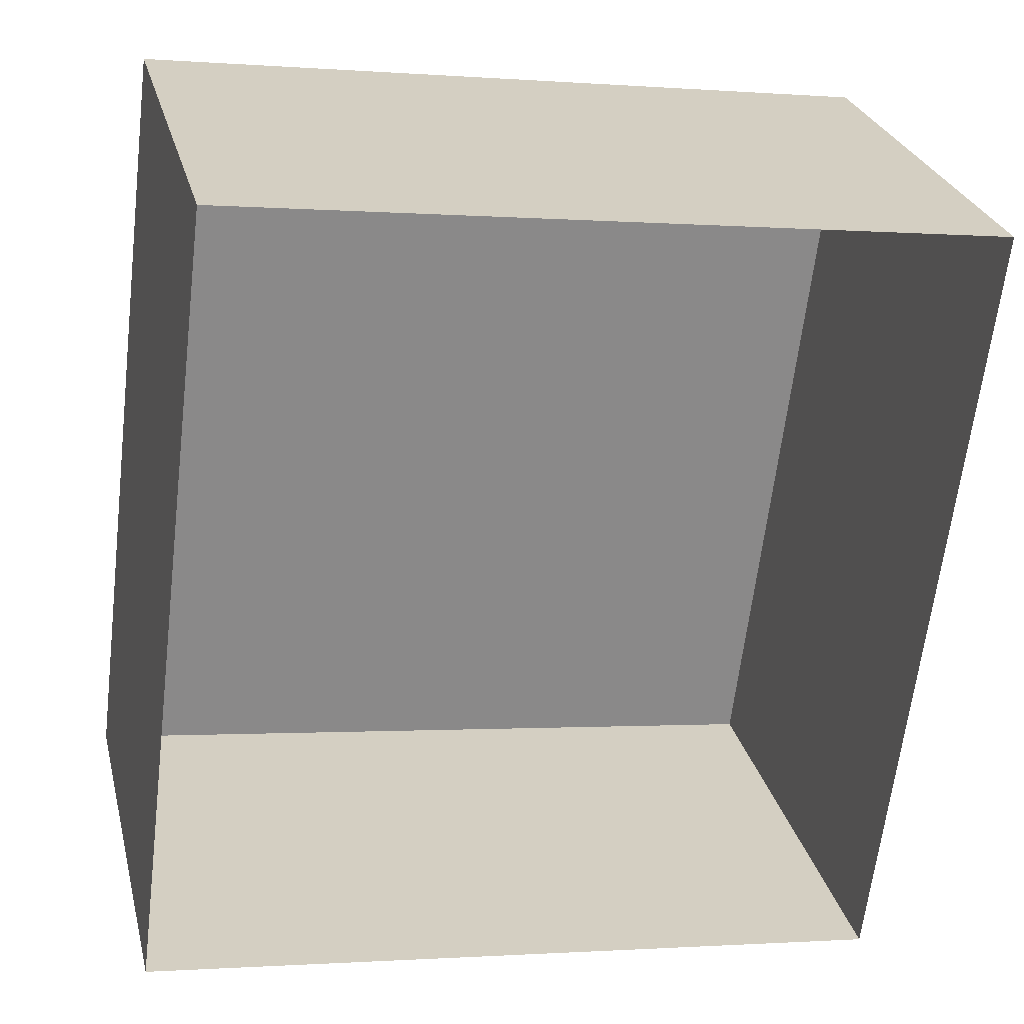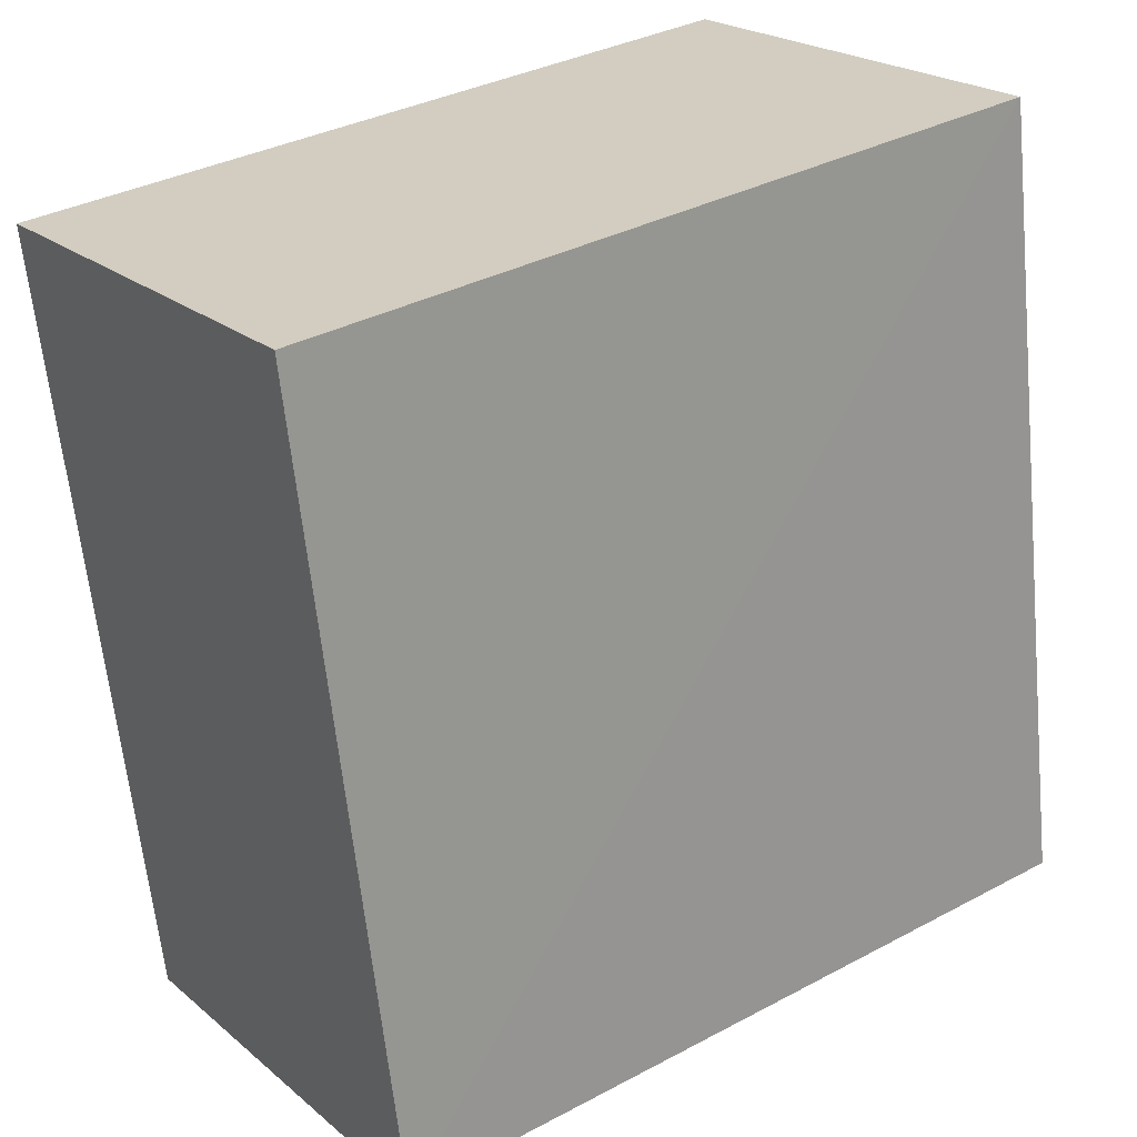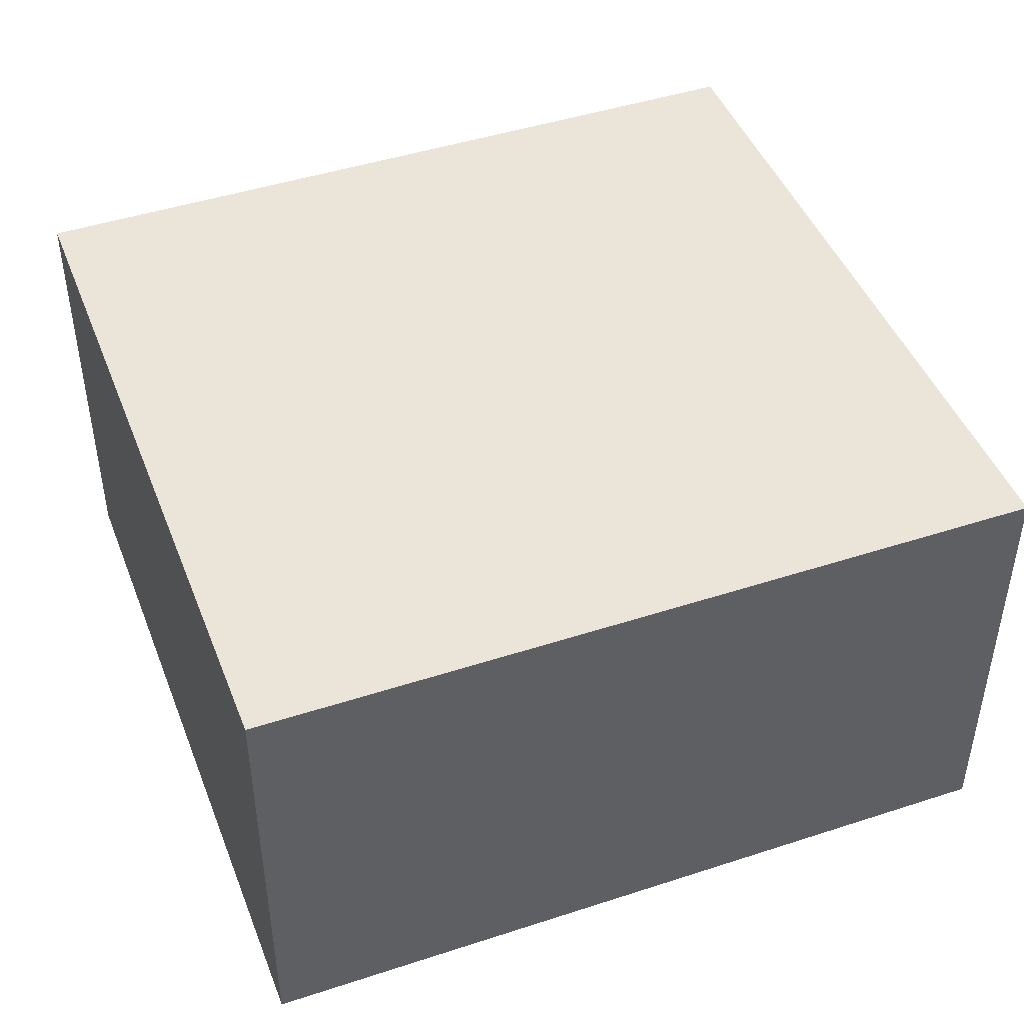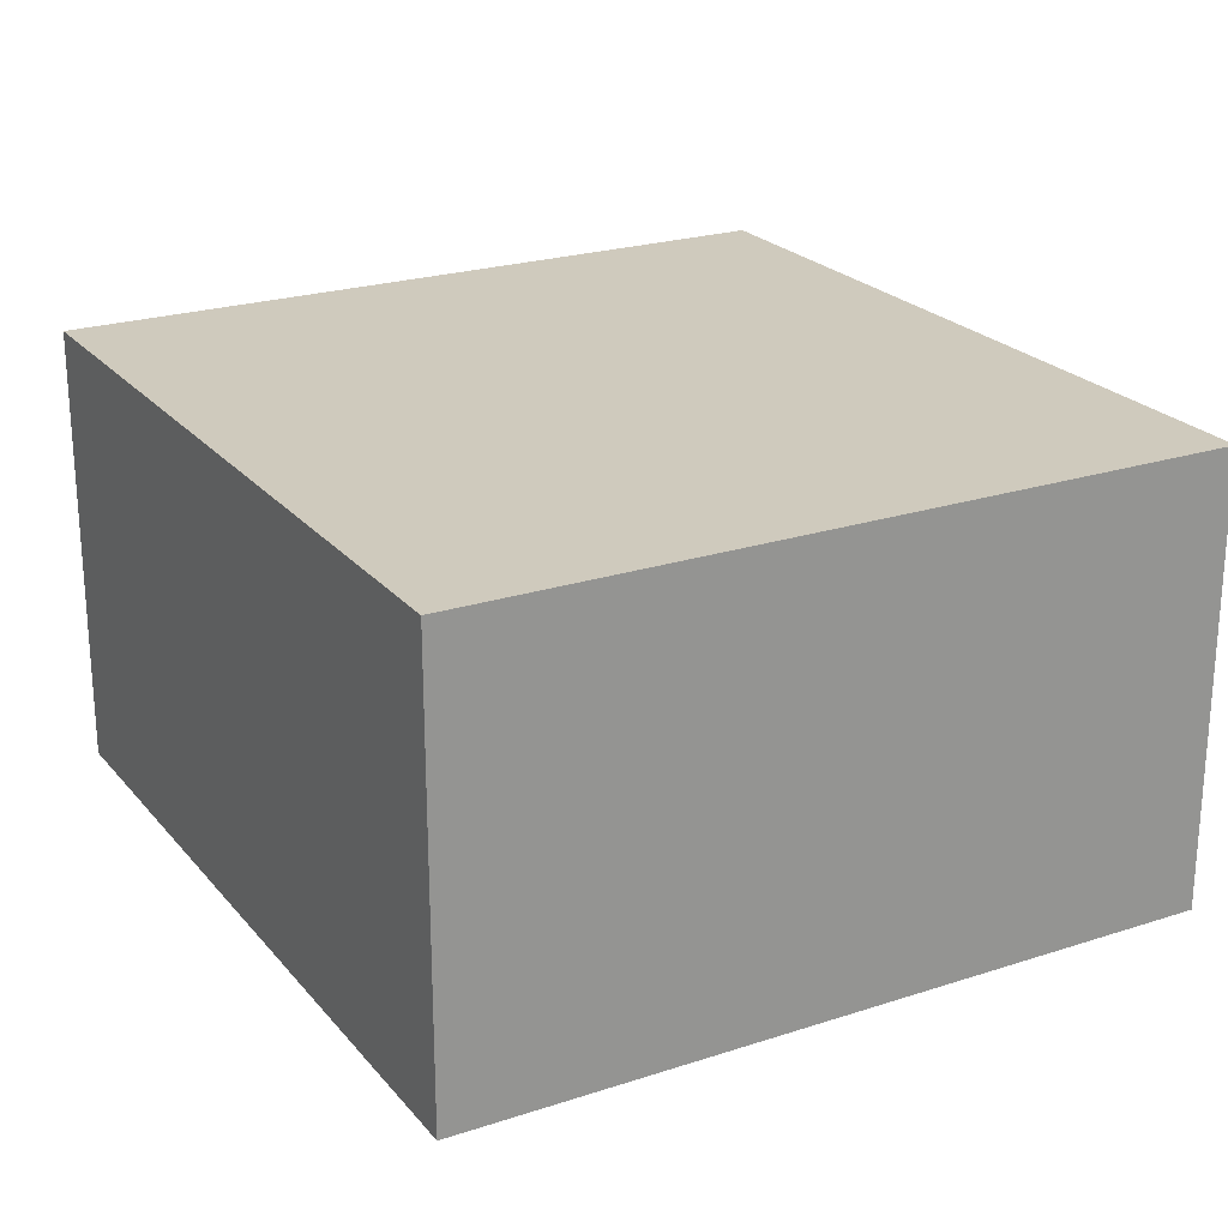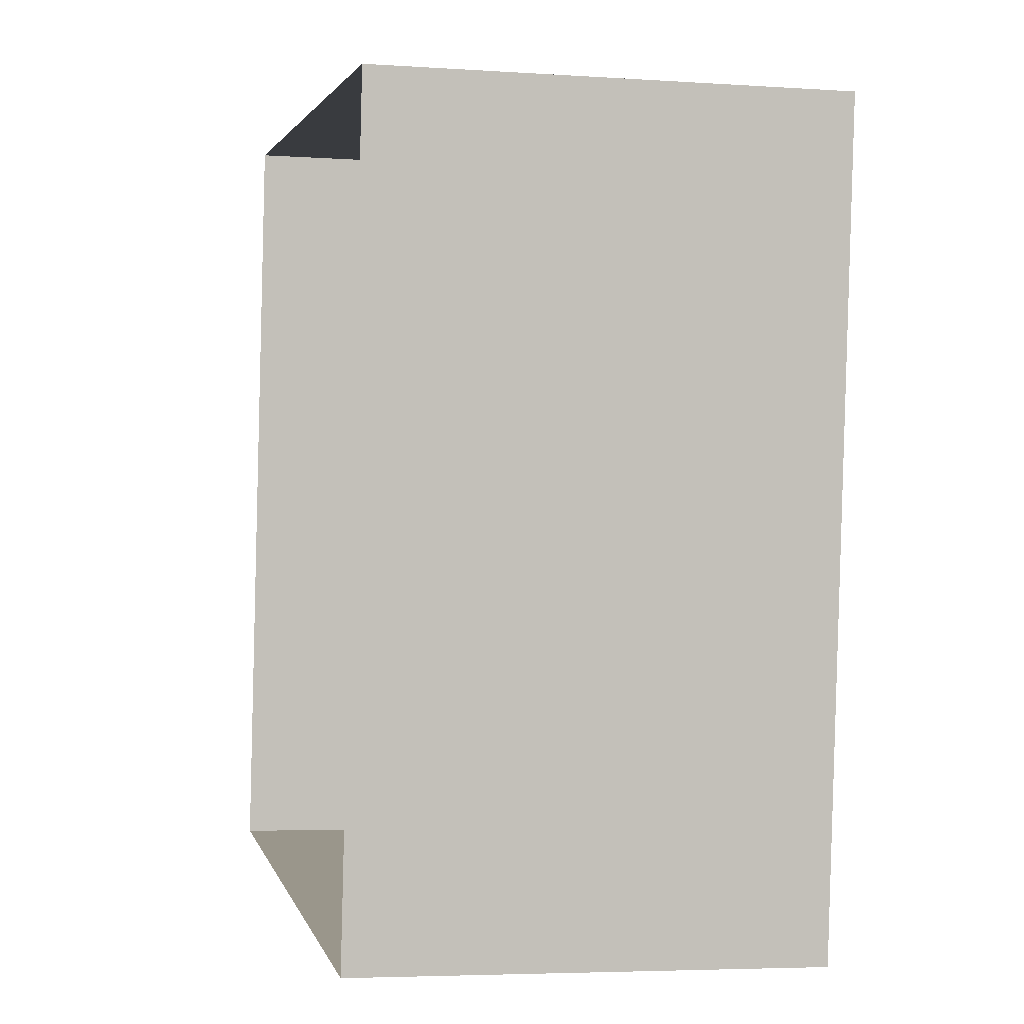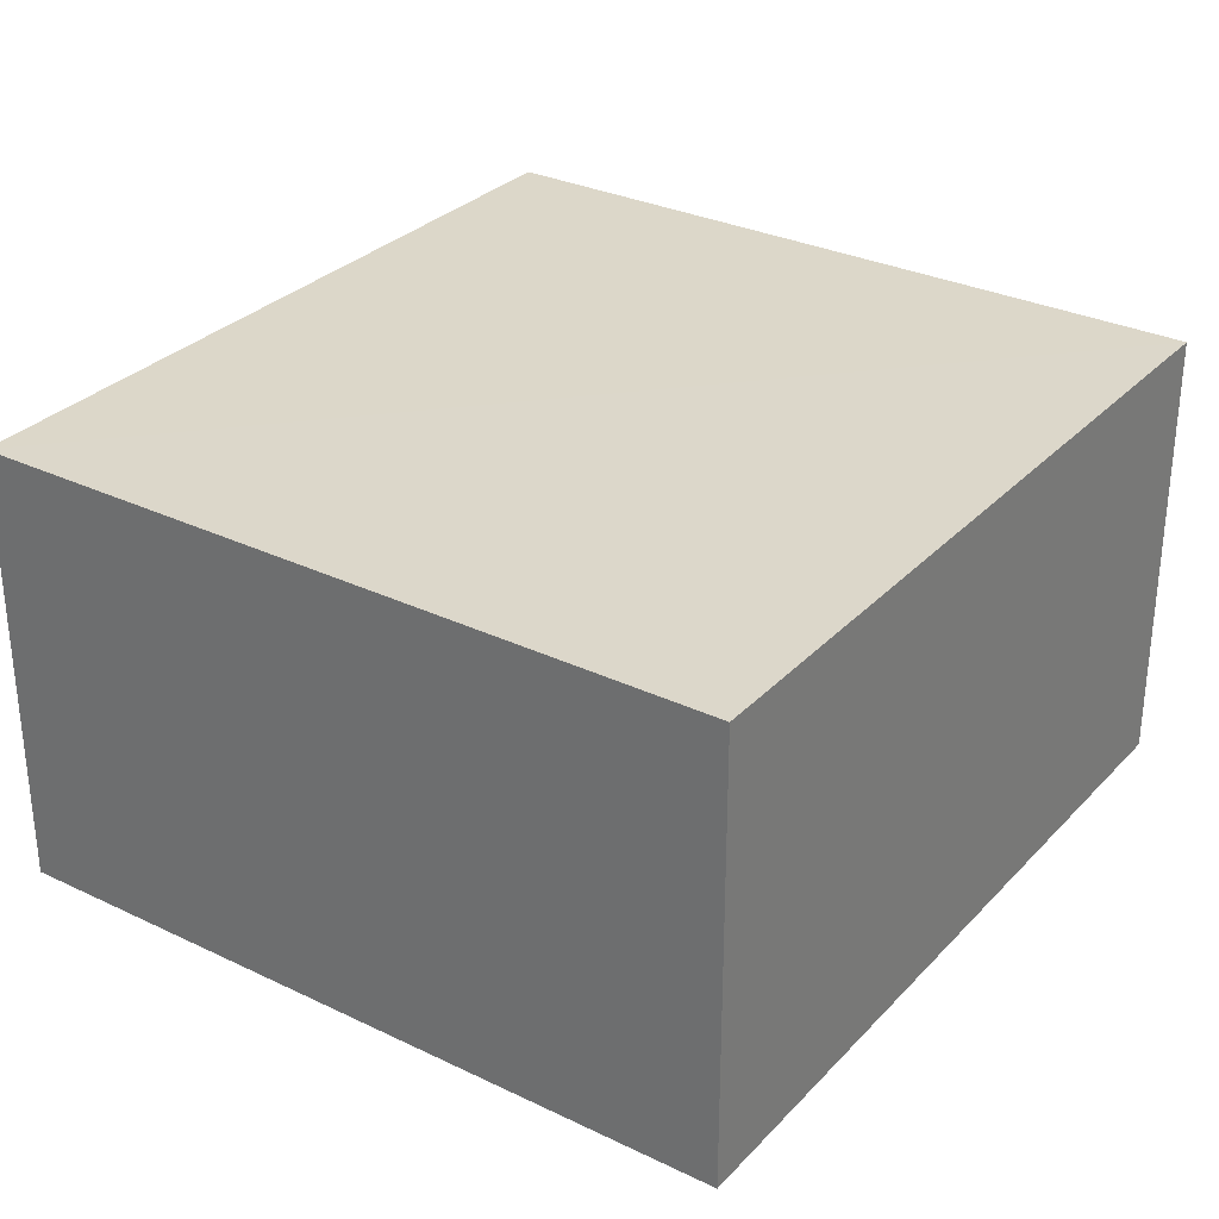
<metadata>
{"format":"obj","ext":"obj","renderer":"f3d","projection":"perspective","resolution":1024,"background":"white","views":[{"elev":26.9,"azim":166.5,"up":"+Y"},{"elev":22.1,"azim":-35.5,"up":"+Y"},{"elev":45.3,"azim":-103.6,"up":"+Z"},{"elev":23.0,"azim":-22.1,"up":"+Z"},{"elev":-4.8,"azim":-102.2,"up":"+Y"},{"elev":30.4,"azim":-138.2,"up":"+Z"}]}
</metadata>
<code>
v -2.231e+05 -1.272e+05 17.97
v -2.231e+05 -1.272e+05 17.97
v -2.231e+05 -1.272e+05 17.97
v -2.231e+05 -1.272e+05 17.97
v -2.231e+05 -1.272e+05 21.03
v -2.231e+05 -1.272e+05 21.03
v -2.231e+05 -1.272e+05 21.03
v -2.231e+05 -1.272e+05 21.03
f 1 2 3
f 1 4 2
f 5 6 7
f 5 8 6
f 6 4 1
f 6 8 4
f 5 2 4
f 8 5 4
f 6 1 3
f 7 6 3
f 7 3 2
f 5 7 2

</code>
